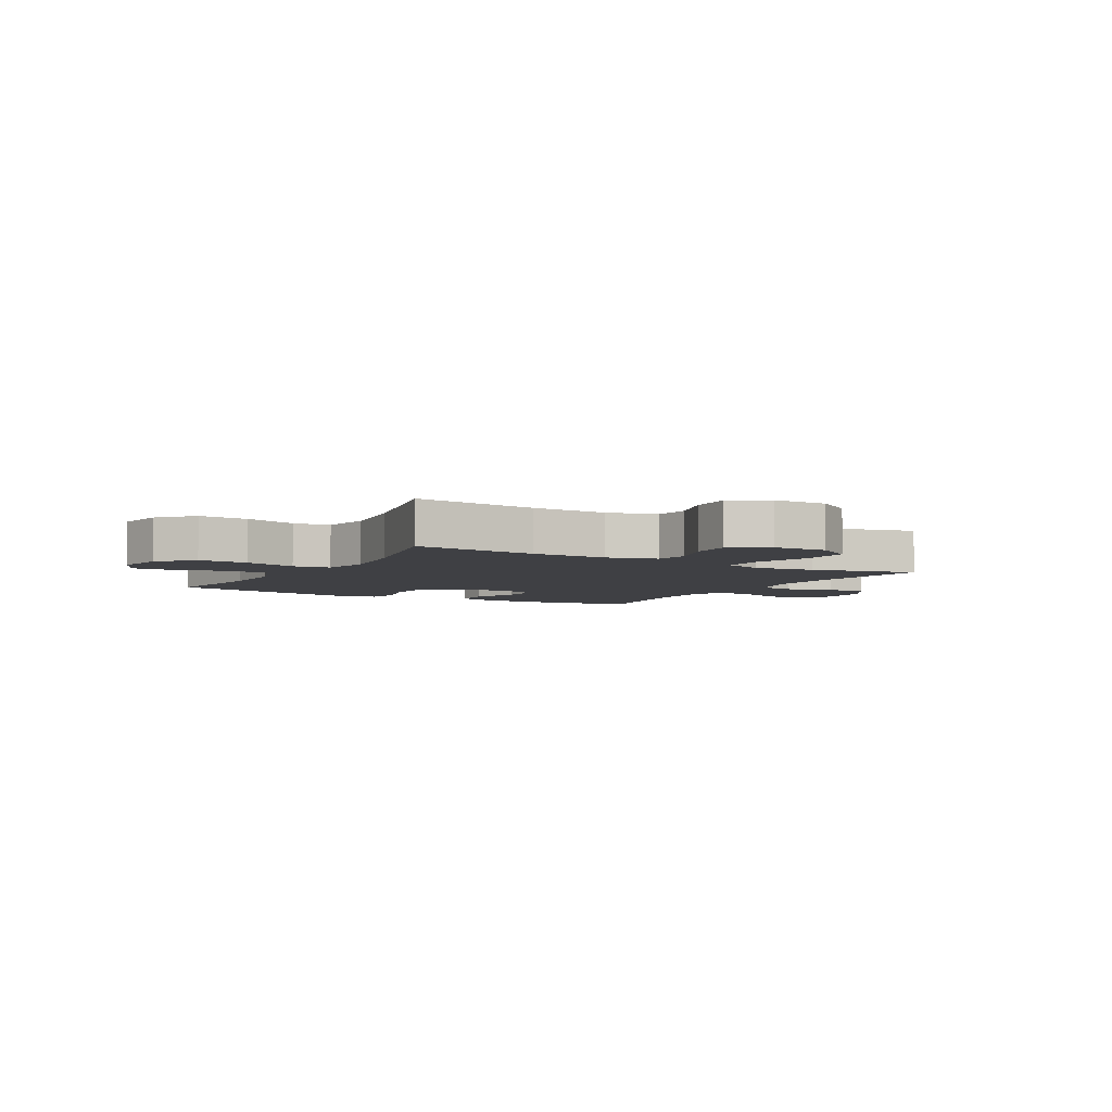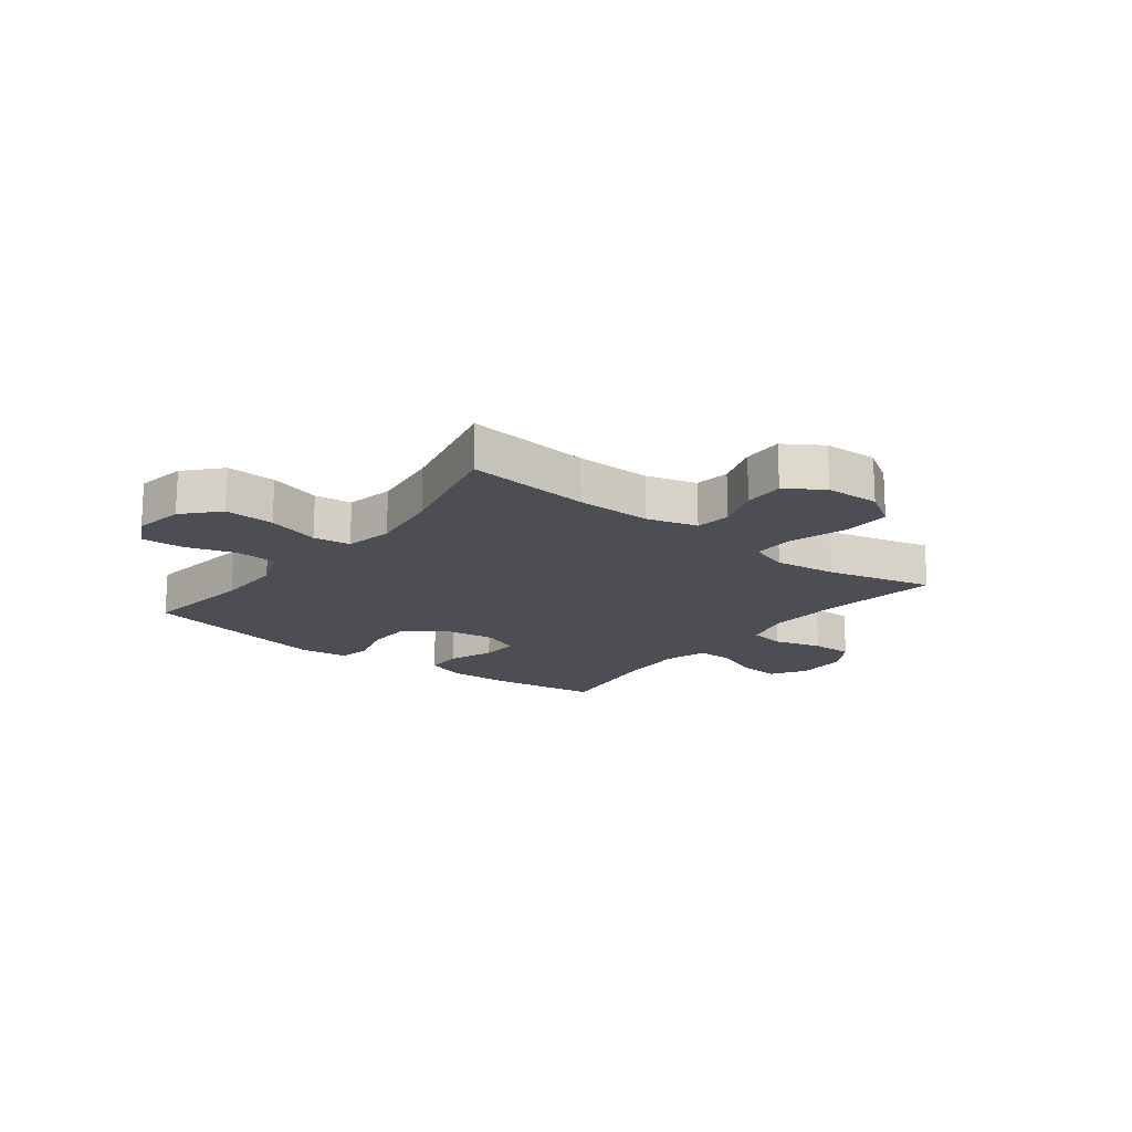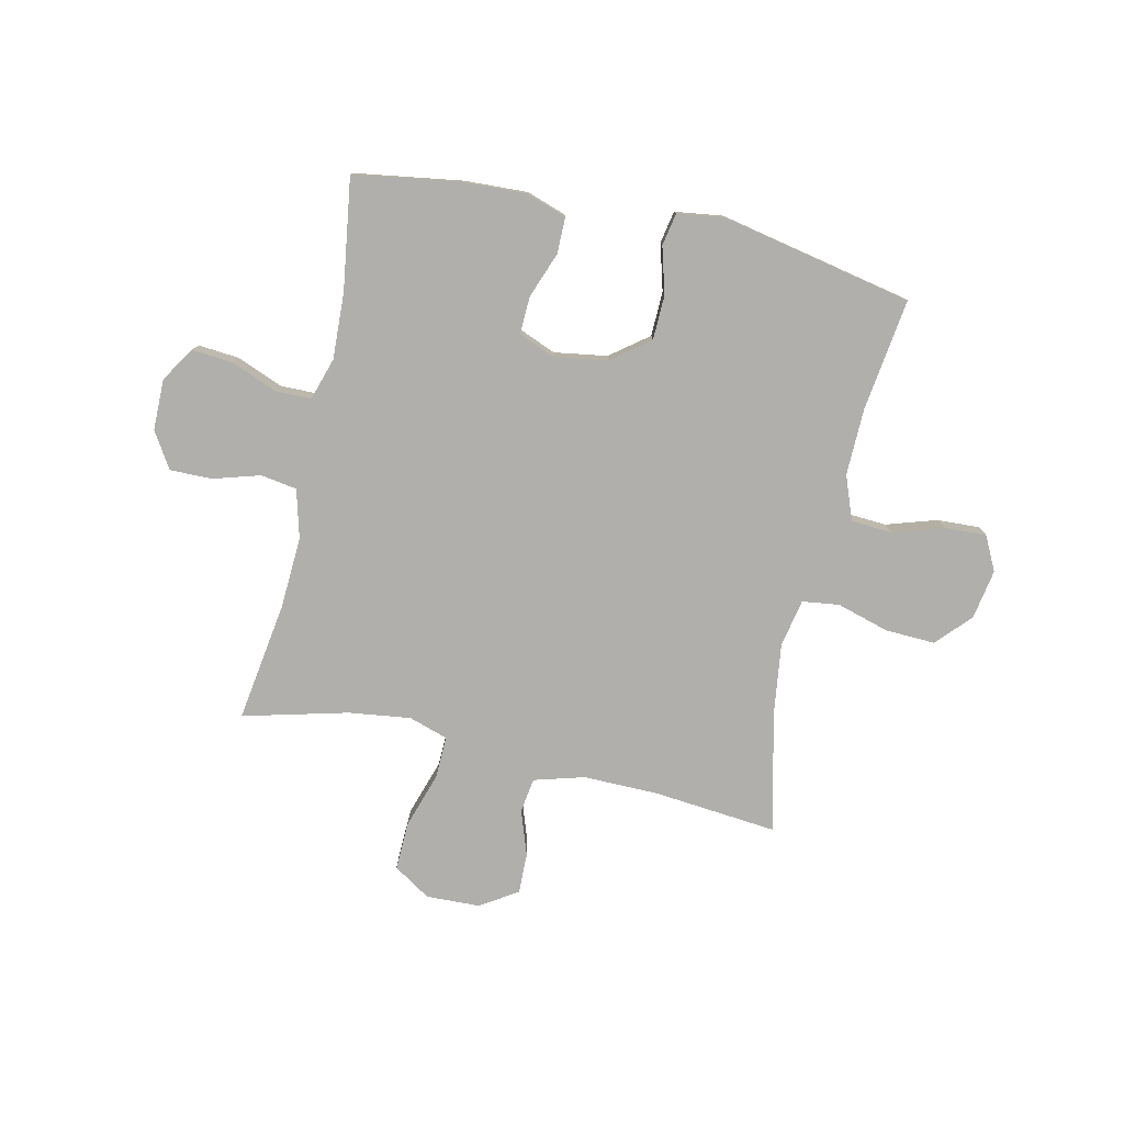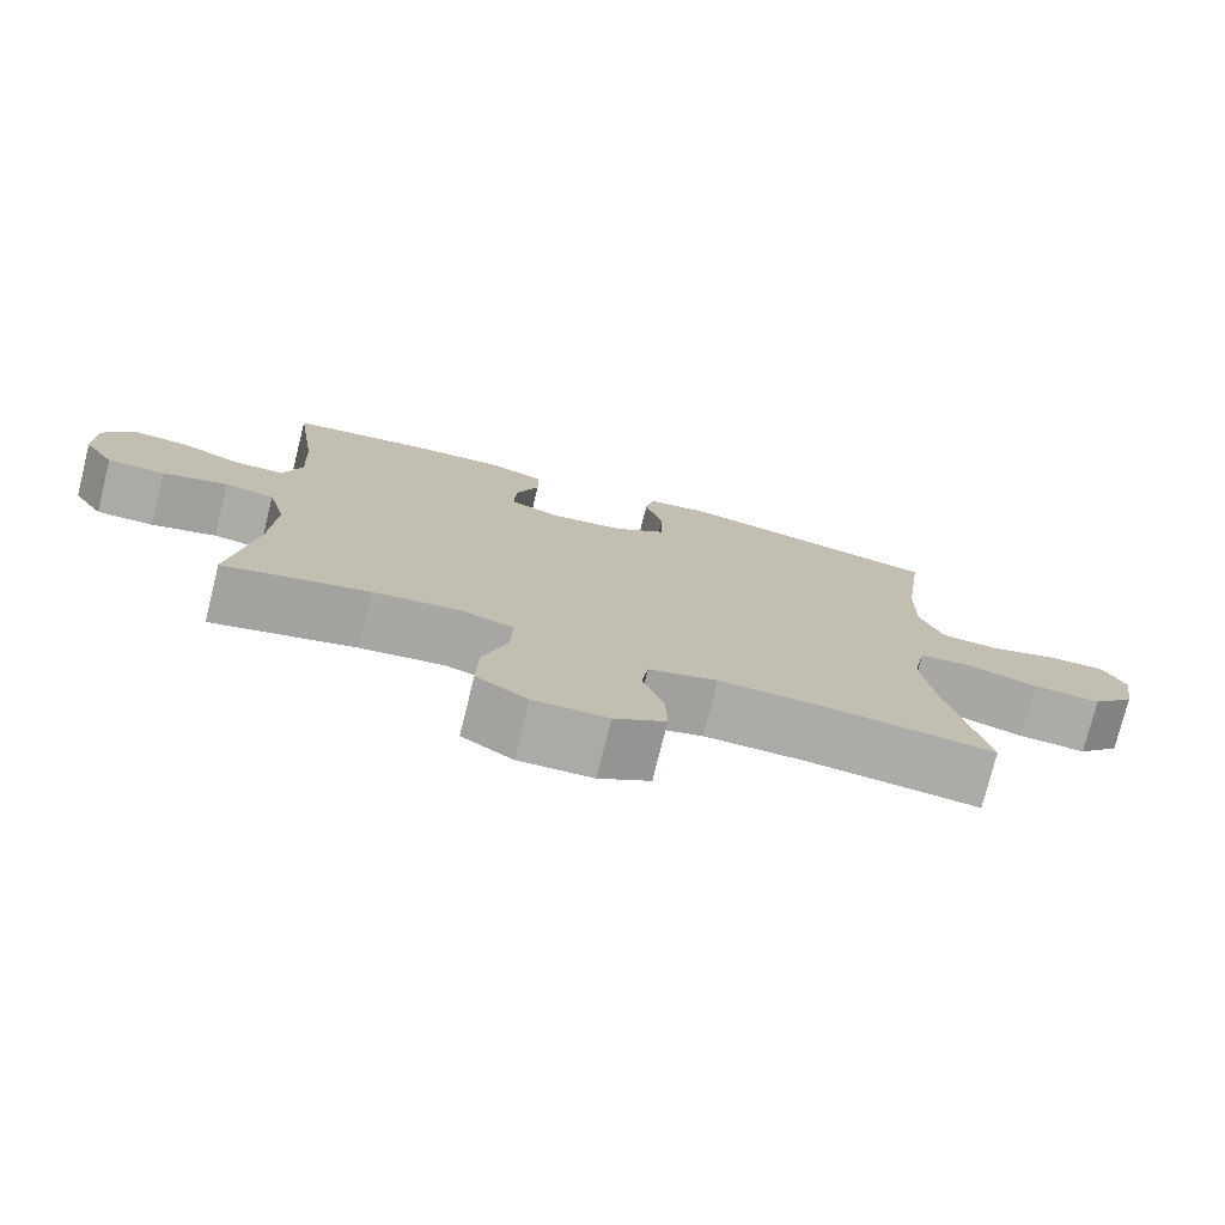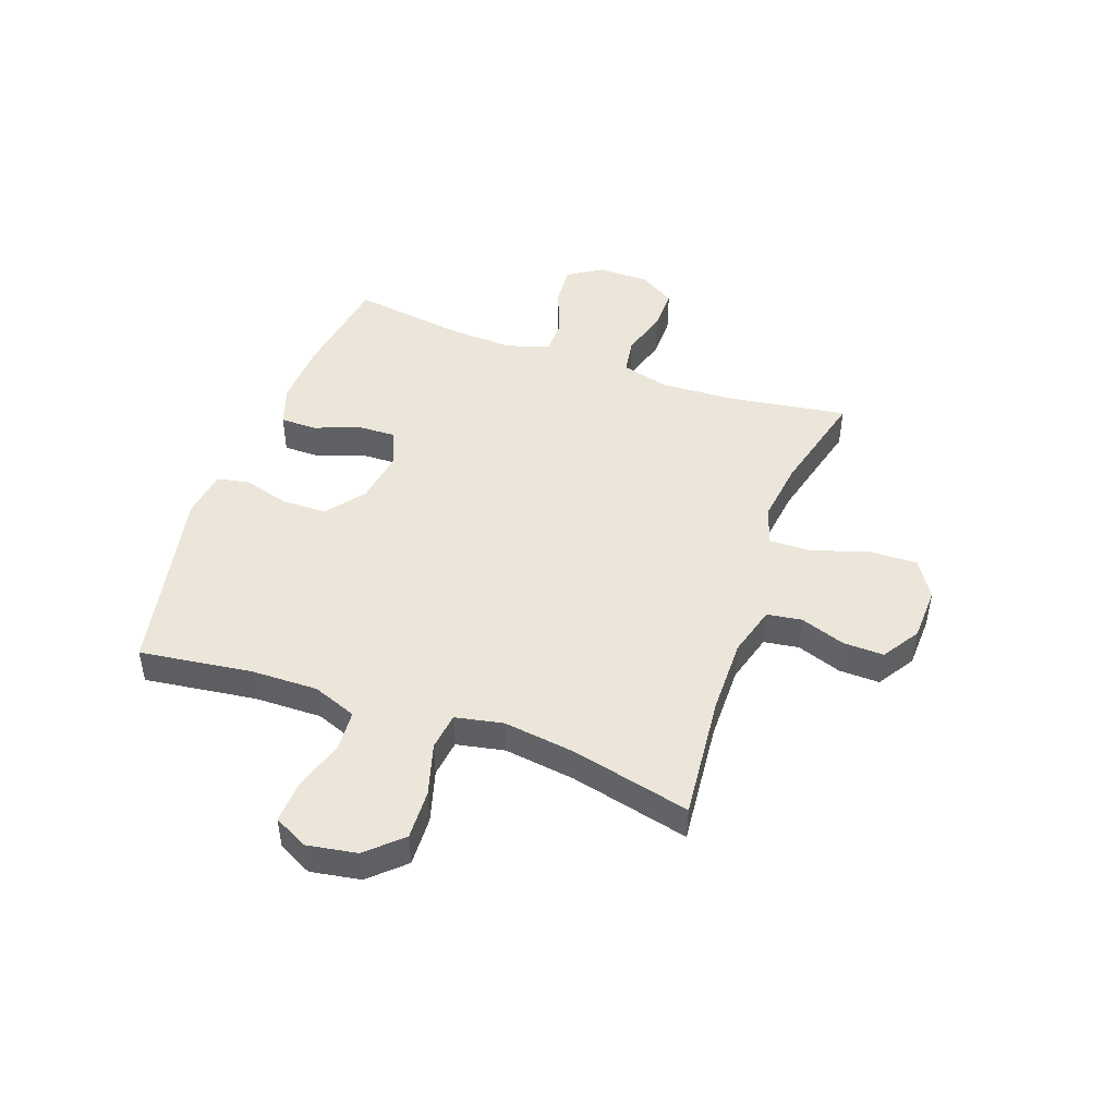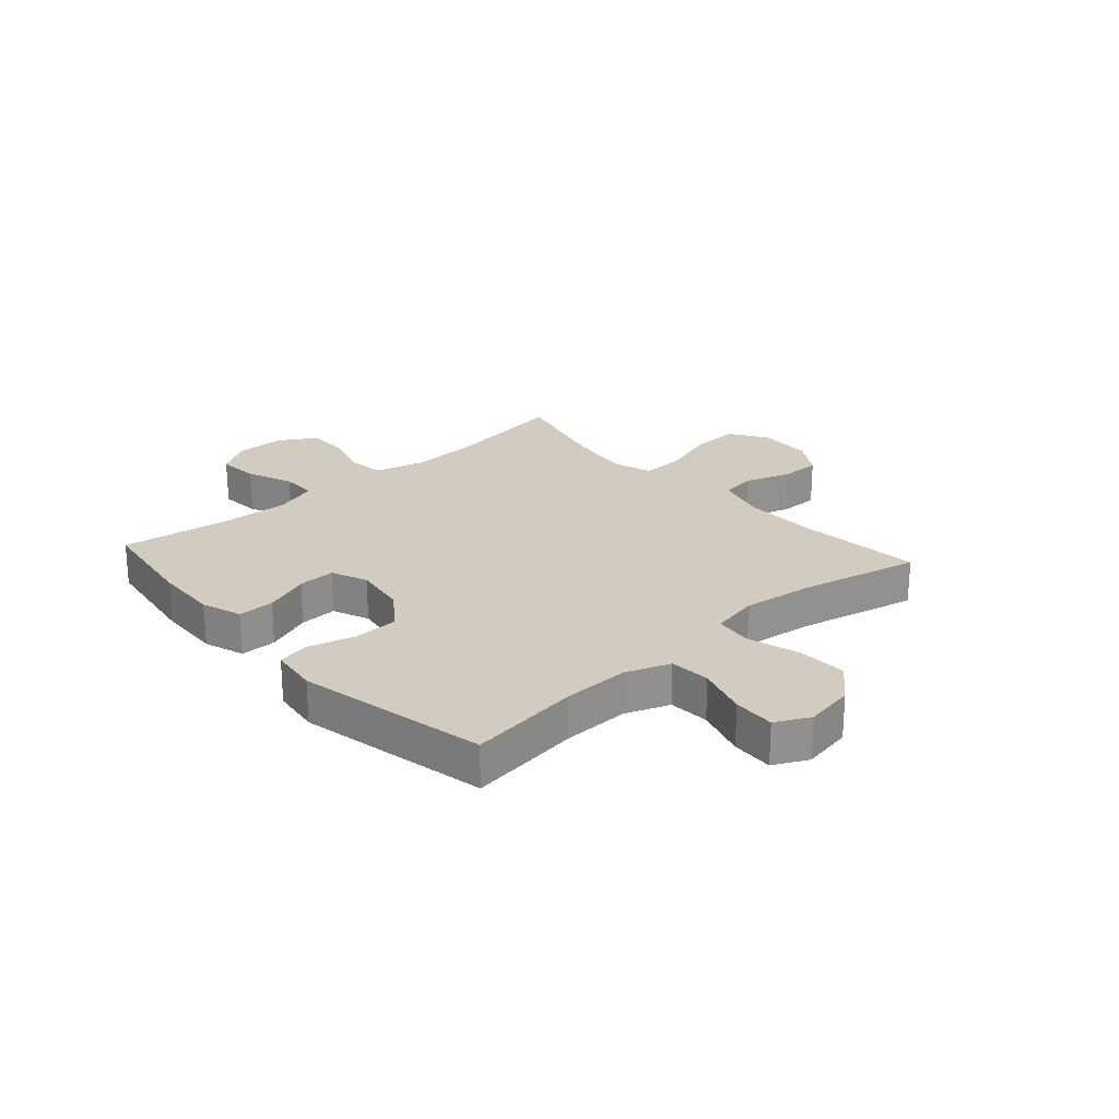
<metadata>
{"format":"obj","ext":"obj","renderer":"f3d","projection":"perspective","resolution":1024,"background":"white","views":[{"elev":-5.1,"azim":149.8,"up":"+Y"},{"elev":-17.4,"azim":142.3,"up":"+Y"},{"elev":-78.2,"azim":-12.6,"up":"+Y"},{"elev":-76.1,"azim":-14.0,"up":"+Z"},{"elev":47.2,"azim":109.7,"up":"+Y"},{"elev":24.1,"azim":48.1,"up":"+Y"}]}
</metadata>
<code>
o path8882
v -0.4717 0.0375 0.3206
v -0.4664 0.0375 0.2001
v -0.4905 0.0375 0.1231
v -0.5555 0.0375 0.1225
v -0.6399 0.0375 0.156
v -0.7142 0.0375 0.1622
v -0.7538 0.0375 0.09989
v -0.7534 0.0375 0.00709
v -0.7129 0.0375 -0.05809
v -0.637 0.0375 -0.0574
v -0.551 0.0375 -0.03187
v -0.4853 0.0375 -0.0423
v -0.4619 0.0375 -0.1304
v -0.4688 0.0375 -0.2615
v -0.5012 0.0375 -0.4788
v -0.3107 0.0375 -0.4298
v -0.1979 0.0375 -0.4149
v -0.1271 0.0375 -0.4379
v -0.1291 0.0375 -0.5143
v -0.1619 0.0375 -0.6159
v -0.1647 0.0375 -0.7039
v -0.09712 0.0375 -0.7468
v 0.000641 0.0375 -0.7433
v 0.06832 0.0375 -0.6999
v 0.06635 0.0375 -0.6262
v 0.038 0.0375 -0.5448
v 0.04728 0.0375 -0.4817
v 0.1381 0.0375 -0.4557
v 0.2743 0.0375 -0.457
v 0.5004 0.0375 -0.4788
v 0.45 0.0375 -0.2626
v 0.4325 0.0375 -0.1324
v 0.4498 0.0375 -0.04556
v 0.5175 0.0375 -0.03684
v 0.6126 0.0375 -0.06459
v 0.7027 0.0375 -0.06809
v 0.76 0.0375 -0.006161
v 0.7753 0.0375 0.08412
v 0.7439 0.0375 0.1461
v 0.6679 0.0375 0.1425
v 0.5755 0.0375 0.1134
v 0.5014 0.0375 0.1183
v 0.4711 0.0375 0.198
v 0.4733 0.0375 0.3198
v 0.5004 0.0375 0.5231
v 0.1556 0.0375 0.5933
v 0.06802 0.0375 0.5811
v 0.05688 0.0375 0.5227
v 0.08057 0.0375 0.4383
v 0.07852 0.0375 0.3573
v 0.009983 0.0375 0.3046
v -0.08659 0.0375 0.2894
v -0.1529 0.0375 0.3165
v -0.1505 0.0375 0.3846
v -0.1194 0.0375 0.4677
v -0.1197 0.0375 0.5334
v -0.193 0.0375 0.5581
v -0.3079 0.0375 0.5528
v -0.5012 0.0375 0.5231
v -0.4717 -0.0375 0.3206
v -0.4664 -0.0375 0.2001
v -0.4905 -0.0375 0.1231
v -0.5555 -0.0375 0.1225
v -0.6399 -0.0375 0.156
v -0.7142 -0.0375 0.1622
v -0.7538 -0.0375 0.09989
v -0.7534 -0.0375 0.00709
v -0.7129 -0.0375 -0.05809
v -0.637 -0.0375 -0.0574
v -0.551 -0.0375 -0.03187
v -0.4853 -0.0375 -0.0423
v -0.4619 -0.0375 -0.1304
v -0.4688 -0.0375 -0.2615
v -0.5012 -0.0375 -0.4788
v -0.3107 -0.0375 -0.4298
v -0.1979 -0.0375 -0.4149
v -0.1271 -0.0375 -0.4379
v -0.1291 -0.0375 -0.5143
v -0.1619 -0.0375 -0.6159
v -0.1647 -0.0375 -0.7039
v -0.09712 -0.0375 -0.7468
v 0.000641 -0.0375 -0.7433
v 0.06832 -0.0375 -0.6999
v 0.06635 -0.0375 -0.6262
v 0.038 -0.0375 -0.5448
v 0.04728 -0.0375 -0.4817
v 0.1381 -0.0375 -0.4557
v 0.2743 -0.0375 -0.457
v 0.5004 -0.0375 -0.4788
v 0.45 -0.0375 -0.2626
v 0.4325 -0.0375 -0.1324
v 0.4498 -0.0375 -0.04556
v 0.5175 -0.0375 -0.03684
v 0.6126 -0.0375 -0.06459
v 0.7027 -0.0375 -0.06809
v 0.76 -0.0375 -0.006161
v 0.7753 -0.0375 0.08412
v 0.7439 -0.0375 0.1461
v 0.6679 -0.0375 0.1425
v 0.5755 -0.0375 0.1134
v 0.5014 -0.0375 0.1183
v 0.4711 -0.0375 0.198
v 0.4733 -0.0375 0.3198
v 0.5004 -0.0375 0.5231
v 0.1556 -0.0375 0.5933
v 0.06802 -0.0375 0.5811
v 0.05688 -0.0375 0.5227
v 0.08057 -0.0375 0.4383
v 0.07852 -0.0375 0.3573
v 0.009983 -0.0375 0.3046
v -0.08659 -0.0375 0.2894
v -0.1529 -0.0375 0.3165
v -0.1505 -0.0375 0.3846
v -0.1194 -0.0375 0.4677
v -0.1197 -0.0375 0.5334
v -0.193 -0.0375 0.5581
v -0.3079 -0.0375 0.5528
v -0.5012 -0.0375 0.5231
v -0.7142 0.0375 0.1622
v -0.7142 0.0375 0.1622
v -0.7538 0.0375 0.09989
v -0.7534 0.0375 0.00709
v -0.7129 0.0375 -0.05809
v -0.6399 0.0375 0.156
v -0.637 0.0375 -0.0574
v -0.5555 0.0375 0.1225
v -0.551 0.0375 -0.03187
v -0.4905 0.0375 0.1231
v -0.4905 0.0375 0.1231
v -0.4853 0.0375 -0.0423
v -0.4853 0.0375 -0.0423
v -0.4664 0.0375 0.2001
v -0.5012 0.0375 0.5231
v -0.5012 0.0375 0.5231
v -0.4717 0.0375 0.3206
v -0.4688 0.0375 -0.2615
v -0.5012 0.0375 -0.4788
v -0.5012 0.0375 -0.4788
v -0.4619 0.0375 -0.1304
v -0.3107 0.0375 -0.4298
v -0.3079 0.0375 0.5528
v -0.1979 0.0375 -0.4149
v -0.193 0.0375 0.5581
v -0.1271 0.0375 -0.4379
v -0.1271 0.0375 -0.4379
v -0.1197 0.0375 0.5334
v -0.1197 0.0375 0.5334
v -0.1529 0.0375 0.3165
v -0.1529 0.0375 0.3165
v -0.1505 0.0375 0.3846
v -0.1619 0.0375 -0.6159
v -0.1647 0.0375 -0.7039
v -0.09712 0.0375 -0.7468
v -0.1291 0.0375 -0.5143
v -0.08659 0.0375 0.2894
v -0.1194 0.0375 0.4677
v 0.000641 0.0375 -0.7433
v 0.009983 0.0375 0.3046
v 0.06832 0.0375 -0.6999
v 0.07852 0.0375 0.3573
v 0.038 0.0375 -0.5448
v 0.04728 0.0375 -0.4817
v 0.04728 0.0375 -0.4817
v 0.06635 0.0375 -0.6262
v 0.1381 0.0375 -0.4557
v 0.06802 0.0375 0.5811
v 0.06802 0.0375 0.5811
v 0.05688 0.0375 0.5227
v 0.08057 0.0375 0.4383
v 0.1556 0.0375 0.5933
v 0.2743 0.0375 -0.457
v 0.5004 0.0375 0.5231
v 0.5004 0.0375 0.5231
v 0.4733 0.0375 0.3198
v 0.4325 0.0375 -0.1324
v 0.4498 0.0375 -0.04556
v 0.4498 0.0375 -0.04556
v 0.45 0.0375 -0.2626
v 0.4711 0.0375 0.198
v 0.5175 0.0375 -0.03684
v 0.5014 0.0375 0.1183
v 0.5014 0.0375 0.1183
v 0.5004 0.0375 -0.4788
v 0.5004 0.0375 -0.4788
v 0.5755 0.0375 0.1134
v 0.6126 0.0375 -0.06459
v 0.6679 0.0375 0.1425
v 0.7027 0.0375 -0.06809
v 0.7439 0.0375 0.1461
v 0.7439 0.0375 0.1461
v 0.76 0.0375 -0.006161
v 0.7753 0.0375 0.08412
v -0.7142 -0.0375 0.1622
v -0.7142 -0.0375 0.1622
v -0.7538 -0.0375 0.09989
v -0.7534 -0.0375 0.00709
v -0.7129 -0.0375 -0.05809
v -0.6399 -0.0375 0.156
v -0.637 -0.0375 -0.0574
v -0.5555 -0.0375 0.1225
v -0.551 -0.0375 -0.03187
v -0.4905 -0.0375 0.1231
v -0.4905 -0.0375 0.1231
v -0.4853 -0.0375 -0.0423
v -0.4853 -0.0375 -0.0423
v -0.4664 -0.0375 0.2001
v -0.5012 -0.0375 0.5231
v -0.5012 -0.0375 0.5231
v -0.4717 -0.0375 0.3206
v -0.4688 -0.0375 -0.2615
v -0.5012 -0.0375 -0.4788
v -0.5012 -0.0375 -0.4788
v -0.4619 -0.0375 -0.1304
v -0.3107 -0.0375 -0.4298
v -0.3079 -0.0375 0.5528
v -0.1979 -0.0375 -0.4149
v -0.193 -0.0375 0.5581
v -0.1271 -0.0375 -0.4379
v -0.1271 -0.0375 -0.4379
v -0.1197 -0.0375 0.5334
v -0.1197 -0.0375 0.5334
v -0.1529 -0.0375 0.3165
v -0.1529 -0.0375 0.3165
v -0.1505 -0.0375 0.3846
v -0.1619 -0.0375 -0.6159
v -0.1647 -0.0375 -0.7039
v -0.09712 -0.0375 -0.7468
v -0.1291 -0.0375 -0.5143
v -0.08659 -0.0375 0.2894
v -0.1194 -0.0375 0.4677
v 0.000641 -0.0375 -0.7433
v 0.009983 -0.0375 0.3046
v 0.06832 -0.0375 -0.6999
v 0.07852 -0.0375 0.3573
v 0.038 -0.0375 -0.5448
v 0.04728 -0.0375 -0.4817
v 0.04728 -0.0375 -0.4817
v 0.06635 -0.0375 -0.6262
v 0.1381 -0.0375 -0.4557
v 0.06802 -0.0375 0.5811
v 0.06802 -0.0375 0.5811
v 0.05688 -0.0375 0.5227
v 0.08057 -0.0375 0.4383
v 0.1556 -0.0375 0.5933
v 0.2743 -0.0375 -0.457
v 0.5004 -0.0375 0.5231
v 0.5004 -0.0375 0.5231
v 0.4733 -0.0375 0.3198
v 0.4325 -0.0375 -0.1324
v 0.4498 -0.0375 -0.04556
v 0.4498 -0.0375 -0.04556
v 0.45 -0.0375 -0.2626
v 0.4711 -0.0375 0.198
v 0.5175 -0.0375 -0.03684
v 0.5014 -0.0375 0.1183
v 0.5014 -0.0375 0.1183
v 0.5004 -0.0375 -0.4788
v 0.5004 -0.0375 -0.4788
v 0.5755 -0.0375 0.1134
v 0.6126 -0.0375 -0.06459
v 0.6679 -0.0375 0.1425
v 0.7027 -0.0375 -0.06809
v 0.7439 -0.0375 0.1461
v 0.7439 -0.0375 0.1461
v 0.76 -0.0375 -0.006161
v 0.7753 -0.0375 0.08412
f 229 222 204
f 252 245 257
f 202 222 206
f 244 248 246
f 261 266 263
f 250 232 249
f 199 196 197
f 209 224 215
f 204 202 201
f 214 210 211
f 249 232 239
f 225 235 228
f 232 229 218
f 255 253 250
f 196 198 195
f 236 218 228
f 260 259 254
f 218 229 216
f 248 234 253
f 239 232 218
f 265 261 260
f 266 261 265
f 215 224 217
f 202 200 201
f 227 225 226
f 206 222 209
f 243 244 242
f 252 249 245
f 204 222 202
f 209 215 207
f 236 228 235
f 234 248 243
f 231 225 227
f 238 225 231
f 238 231 233
f 199 198 196
f 195 198 193
f 235 225 238
f 201 200 199
f 224 209 222
f 253 234 232
f 260 261 259
f 250 253 232
f 245 249 239
f 213 229 204
f 244 243 248
f 216 213 210
f 254 255 250
f 216 210 214
f 216 229 213
f 200 198 199
f 254 259 255
f 240 242 244
f 217 230 220
f 224 230 217
f 239 218 236
f 262 265 260
f 120 7 66 194
f 7 8 67 66
f 8 9 68 67
f 5 6 65 64
f 9 10 69 68
f 4 5 64 63
f 10 11 70 69
f 129 4 63 203
f 11 131 205 70
f 2 3 62 61
f 134 1 60 208
f 14 138 212 73
f 12 13 72 71
f 1 2 61 60
f 13 14 73 72
f 15 16 75 74
f 58 59 118 117
f 16 17 76 75
f 57 58 117 116
f 17 145 219 76
f 147 57 116 221
f 149 54 113 223
f 20 21 80 79
f 21 22 81 80
f 19 20 79 78
f 52 53 112 111
f 55 56 115 114
f 54 55 114 113
f 18 19 78 77
f 22 23 82 81
f 51 52 111 110
f 23 24 83 82
f 50 51 110 109
f 26 163 237 85
f 25 26 85 84
f 24 25 84 83
f 27 28 87 86
f 167 48 107 241
f 48 49 108 107
f 46 47 106 105
f 49 50 109 108
f 28 29 88 87
f 173 46 105 247
f 44 45 104 103
f 32 177 251 91
f 31 32 91 90
f 43 44 103 102
f 33 34 93 92
f 182 43 102 256
f 184 31 90 258
f 29 30 89 88
f 41 42 101 100
f 34 35 94 93
f 40 41 100 99
f 35 36 95 94
f 190 40 99 264
f 36 37 96 95
f 38 39 98 97
f 37 38 97 96
f 155 130 148
f 178 183 171
f 128 132 148
f 170 172 174
f 187 189 192
f 176 175 158
f 125 123 122
f 135 141 150
f 130 127 128
f 140 137 136
f 175 165 158
f 151 154 161
f 158 144 155
f 181 176 179
f 122 121 124
f 162 154 144
f 186 180 185
f 144 142 155
f 174 179 160
f 165 144 158
f 191 186 187
f 192 191 187
f 141 143 150
f 128 127 126
f 153 152 151
f 132 135 148
f 169 168 170
f 178 171 175
f 130 128 148
f 135 133 141
f 162 161 154
f 160 169 174
f 157 153 151
f 164 157 151
f 164 159 157
f 125 122 124
f 121 119 124
f 161 164 151
f 127 125 126
f 150 148 135
f 179 158 160
f 186 185 187
f 176 158 179
f 171 165 175
f 139 130 155
f 170 174 169
f 142 136 139
f 180 176 181
f 142 140 136
f 142 139 155
f 126 125 124
f 180 181 185
f 166 170 168
f 143 146 156
f 150 143 156
f 165 162 144
f 188 186 191

</code>
